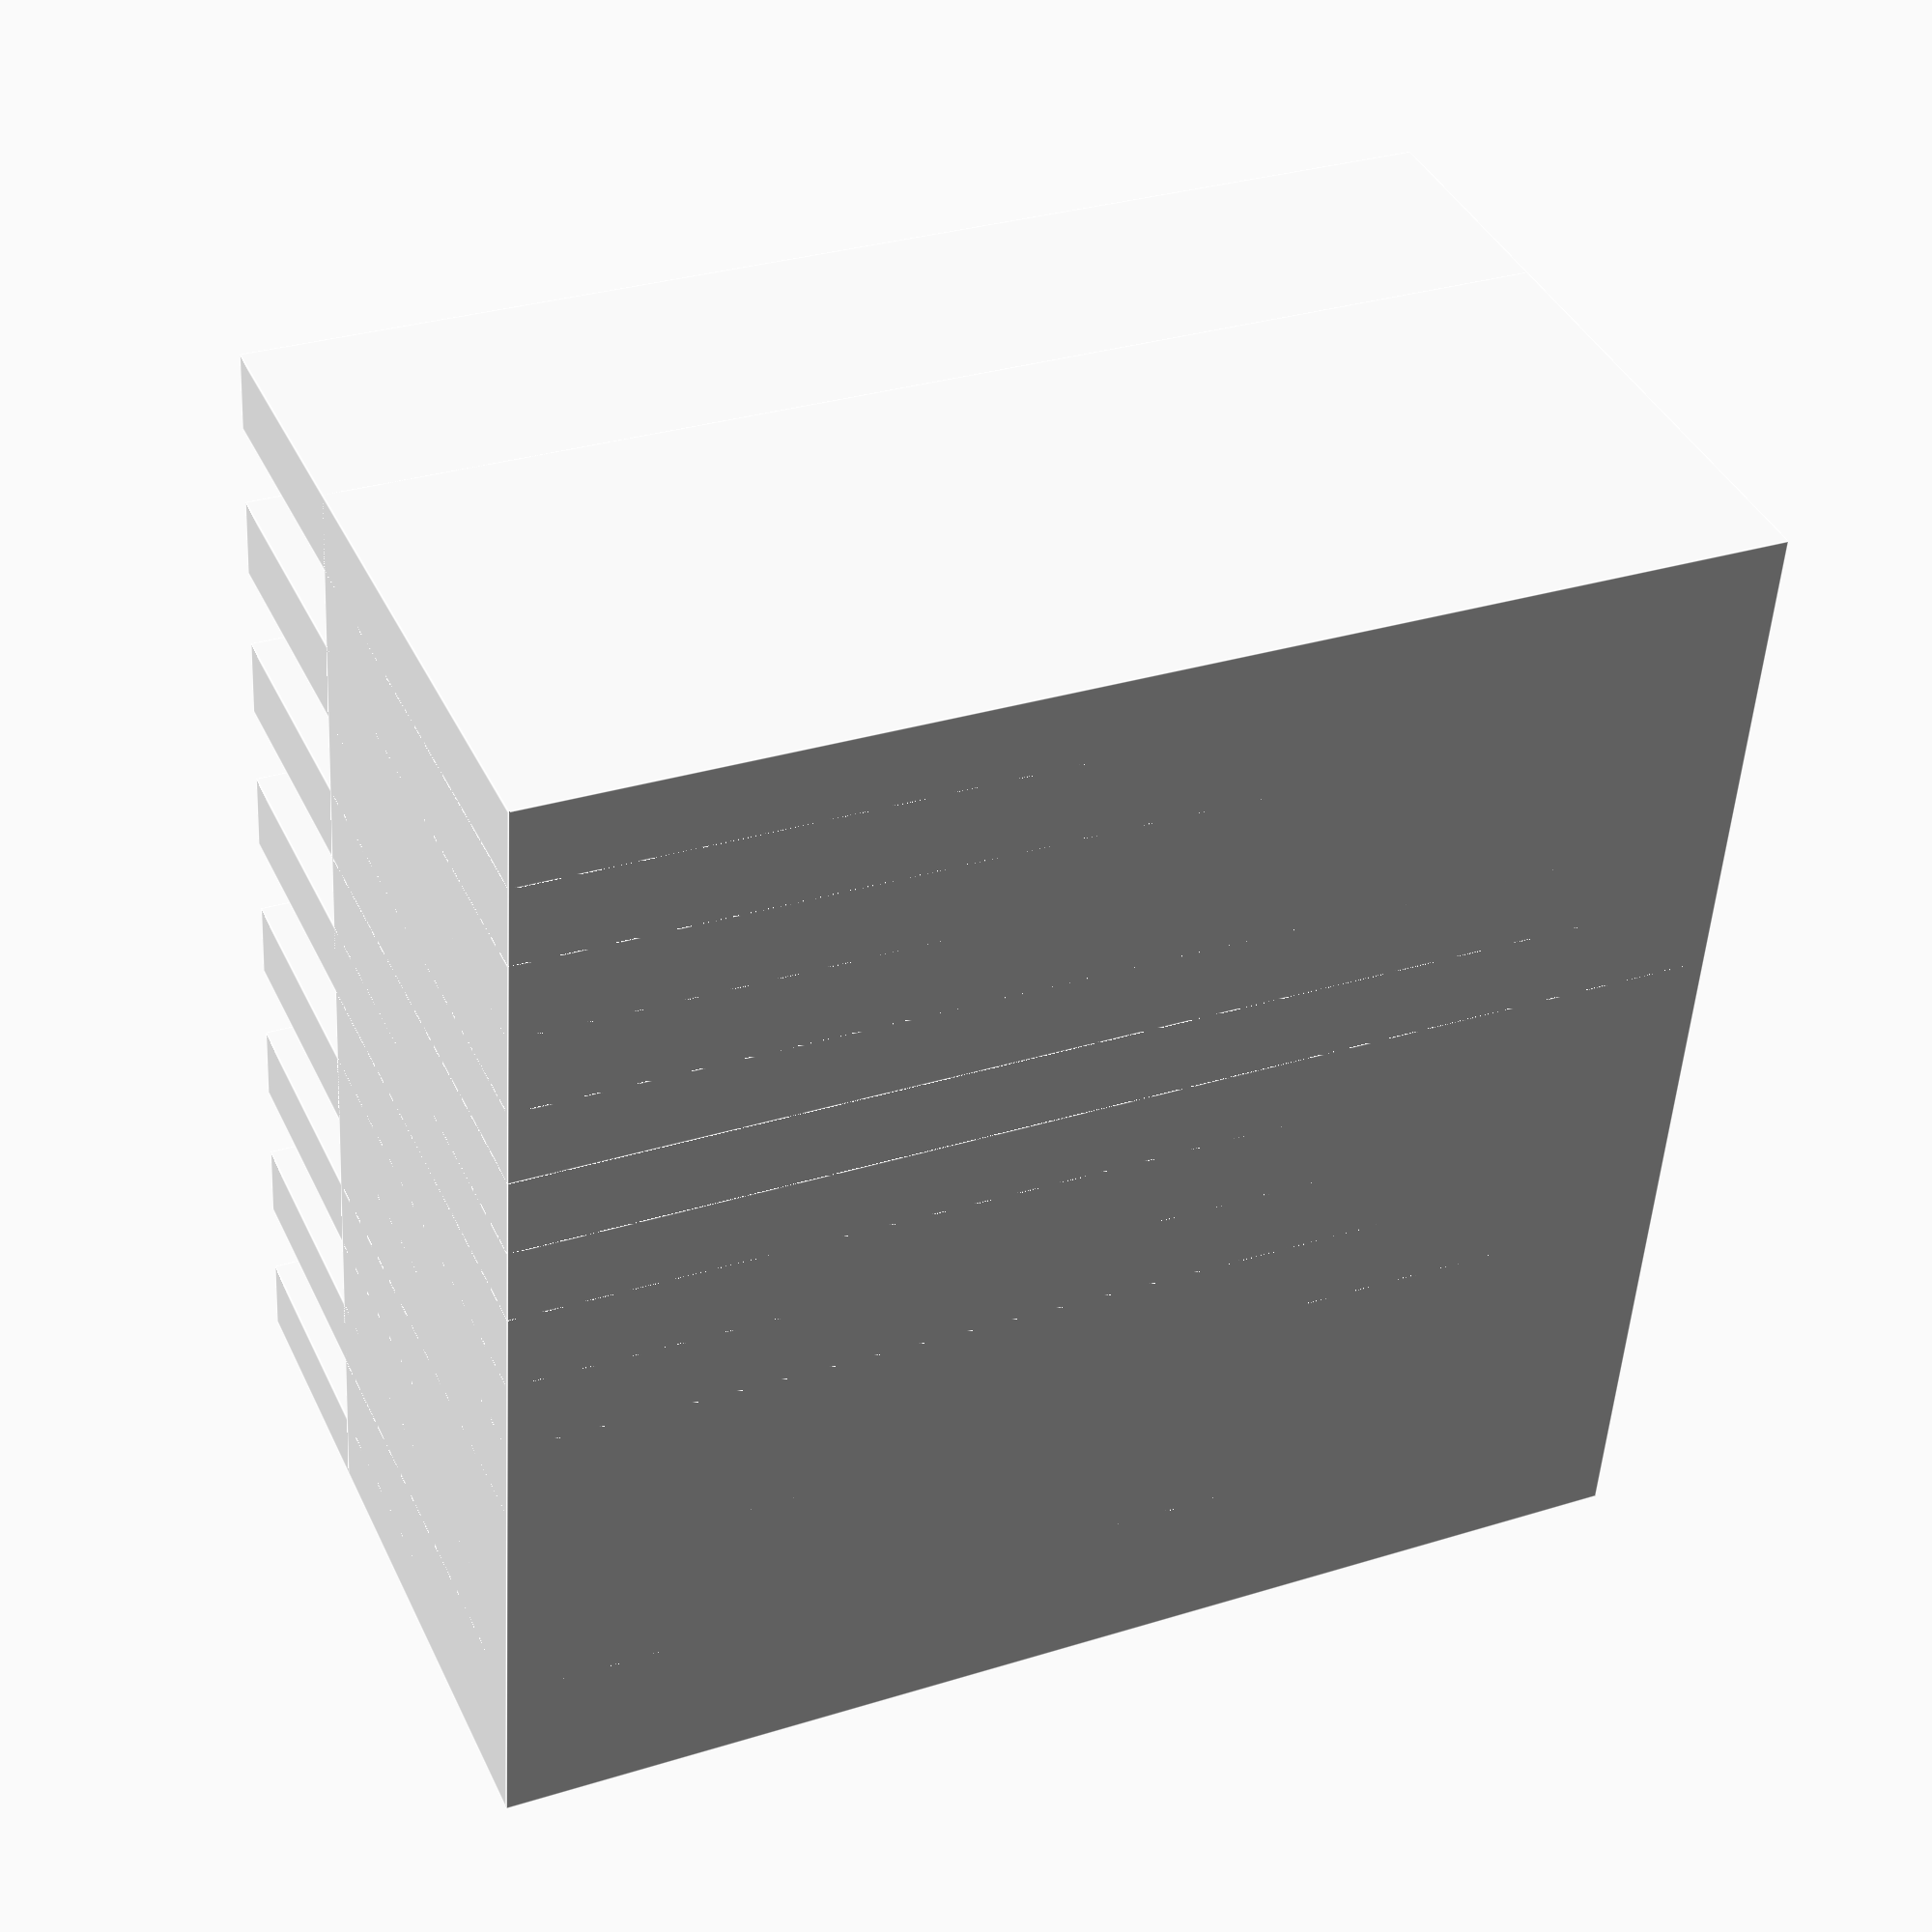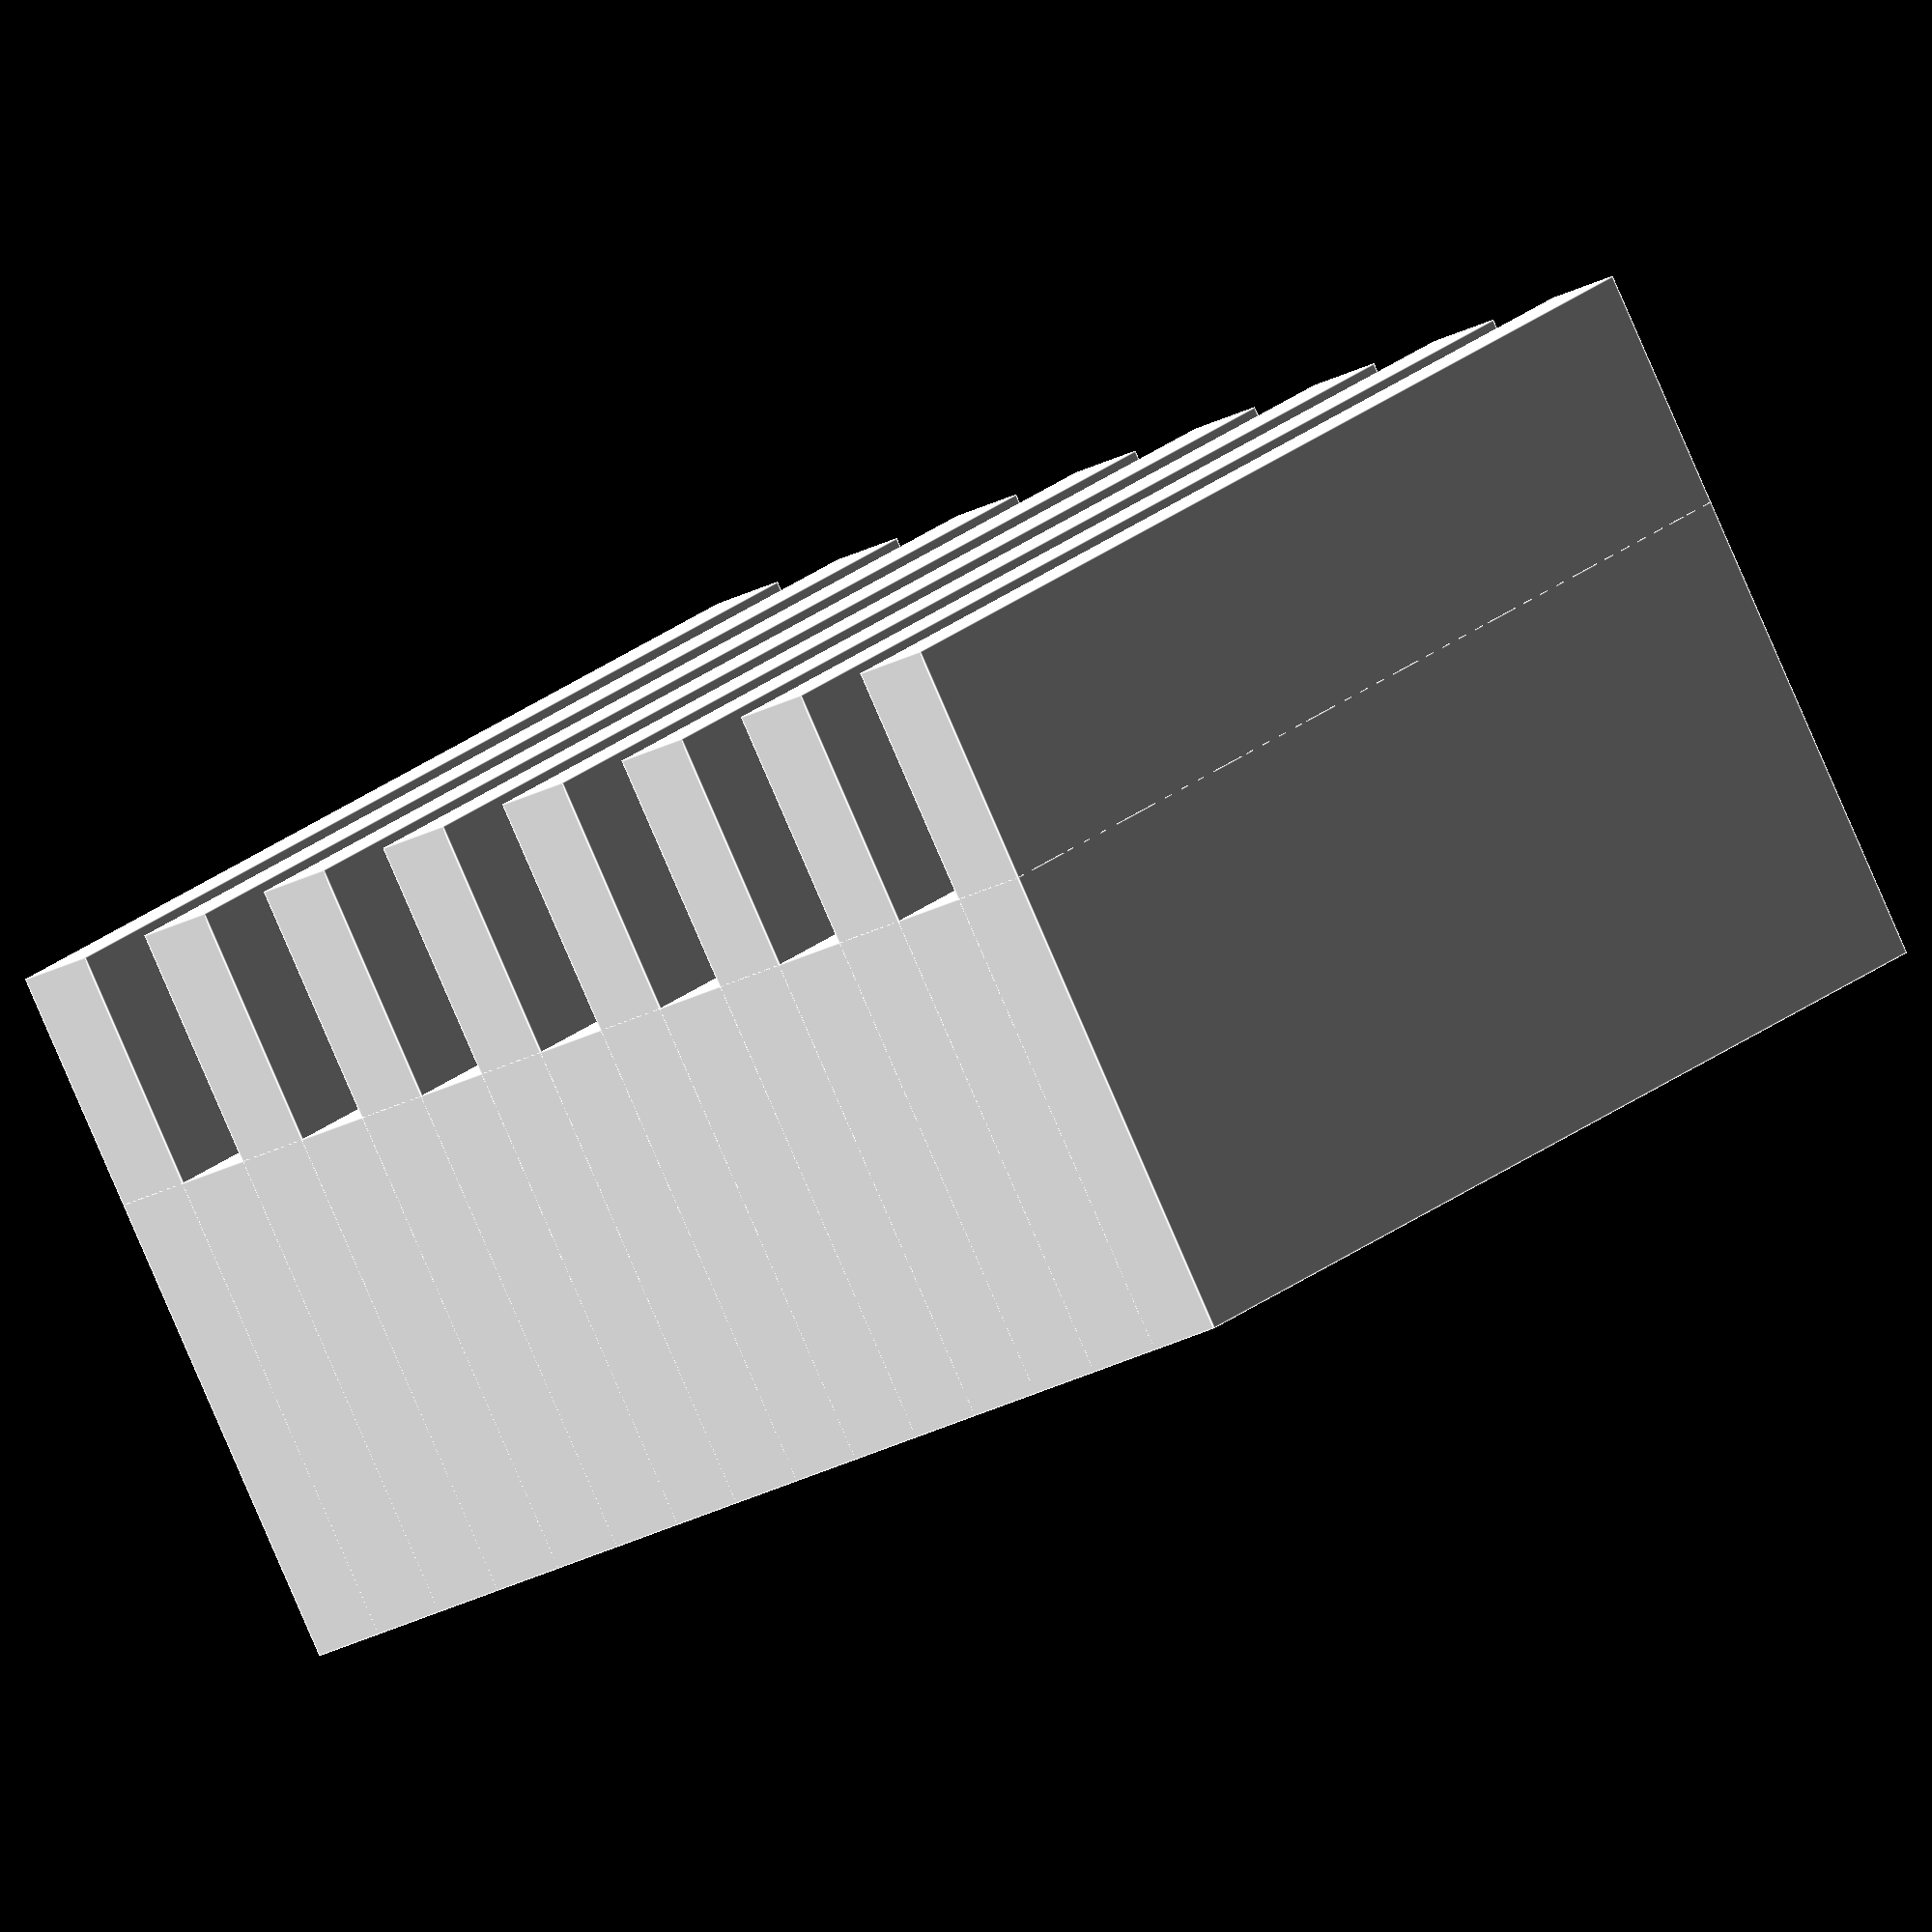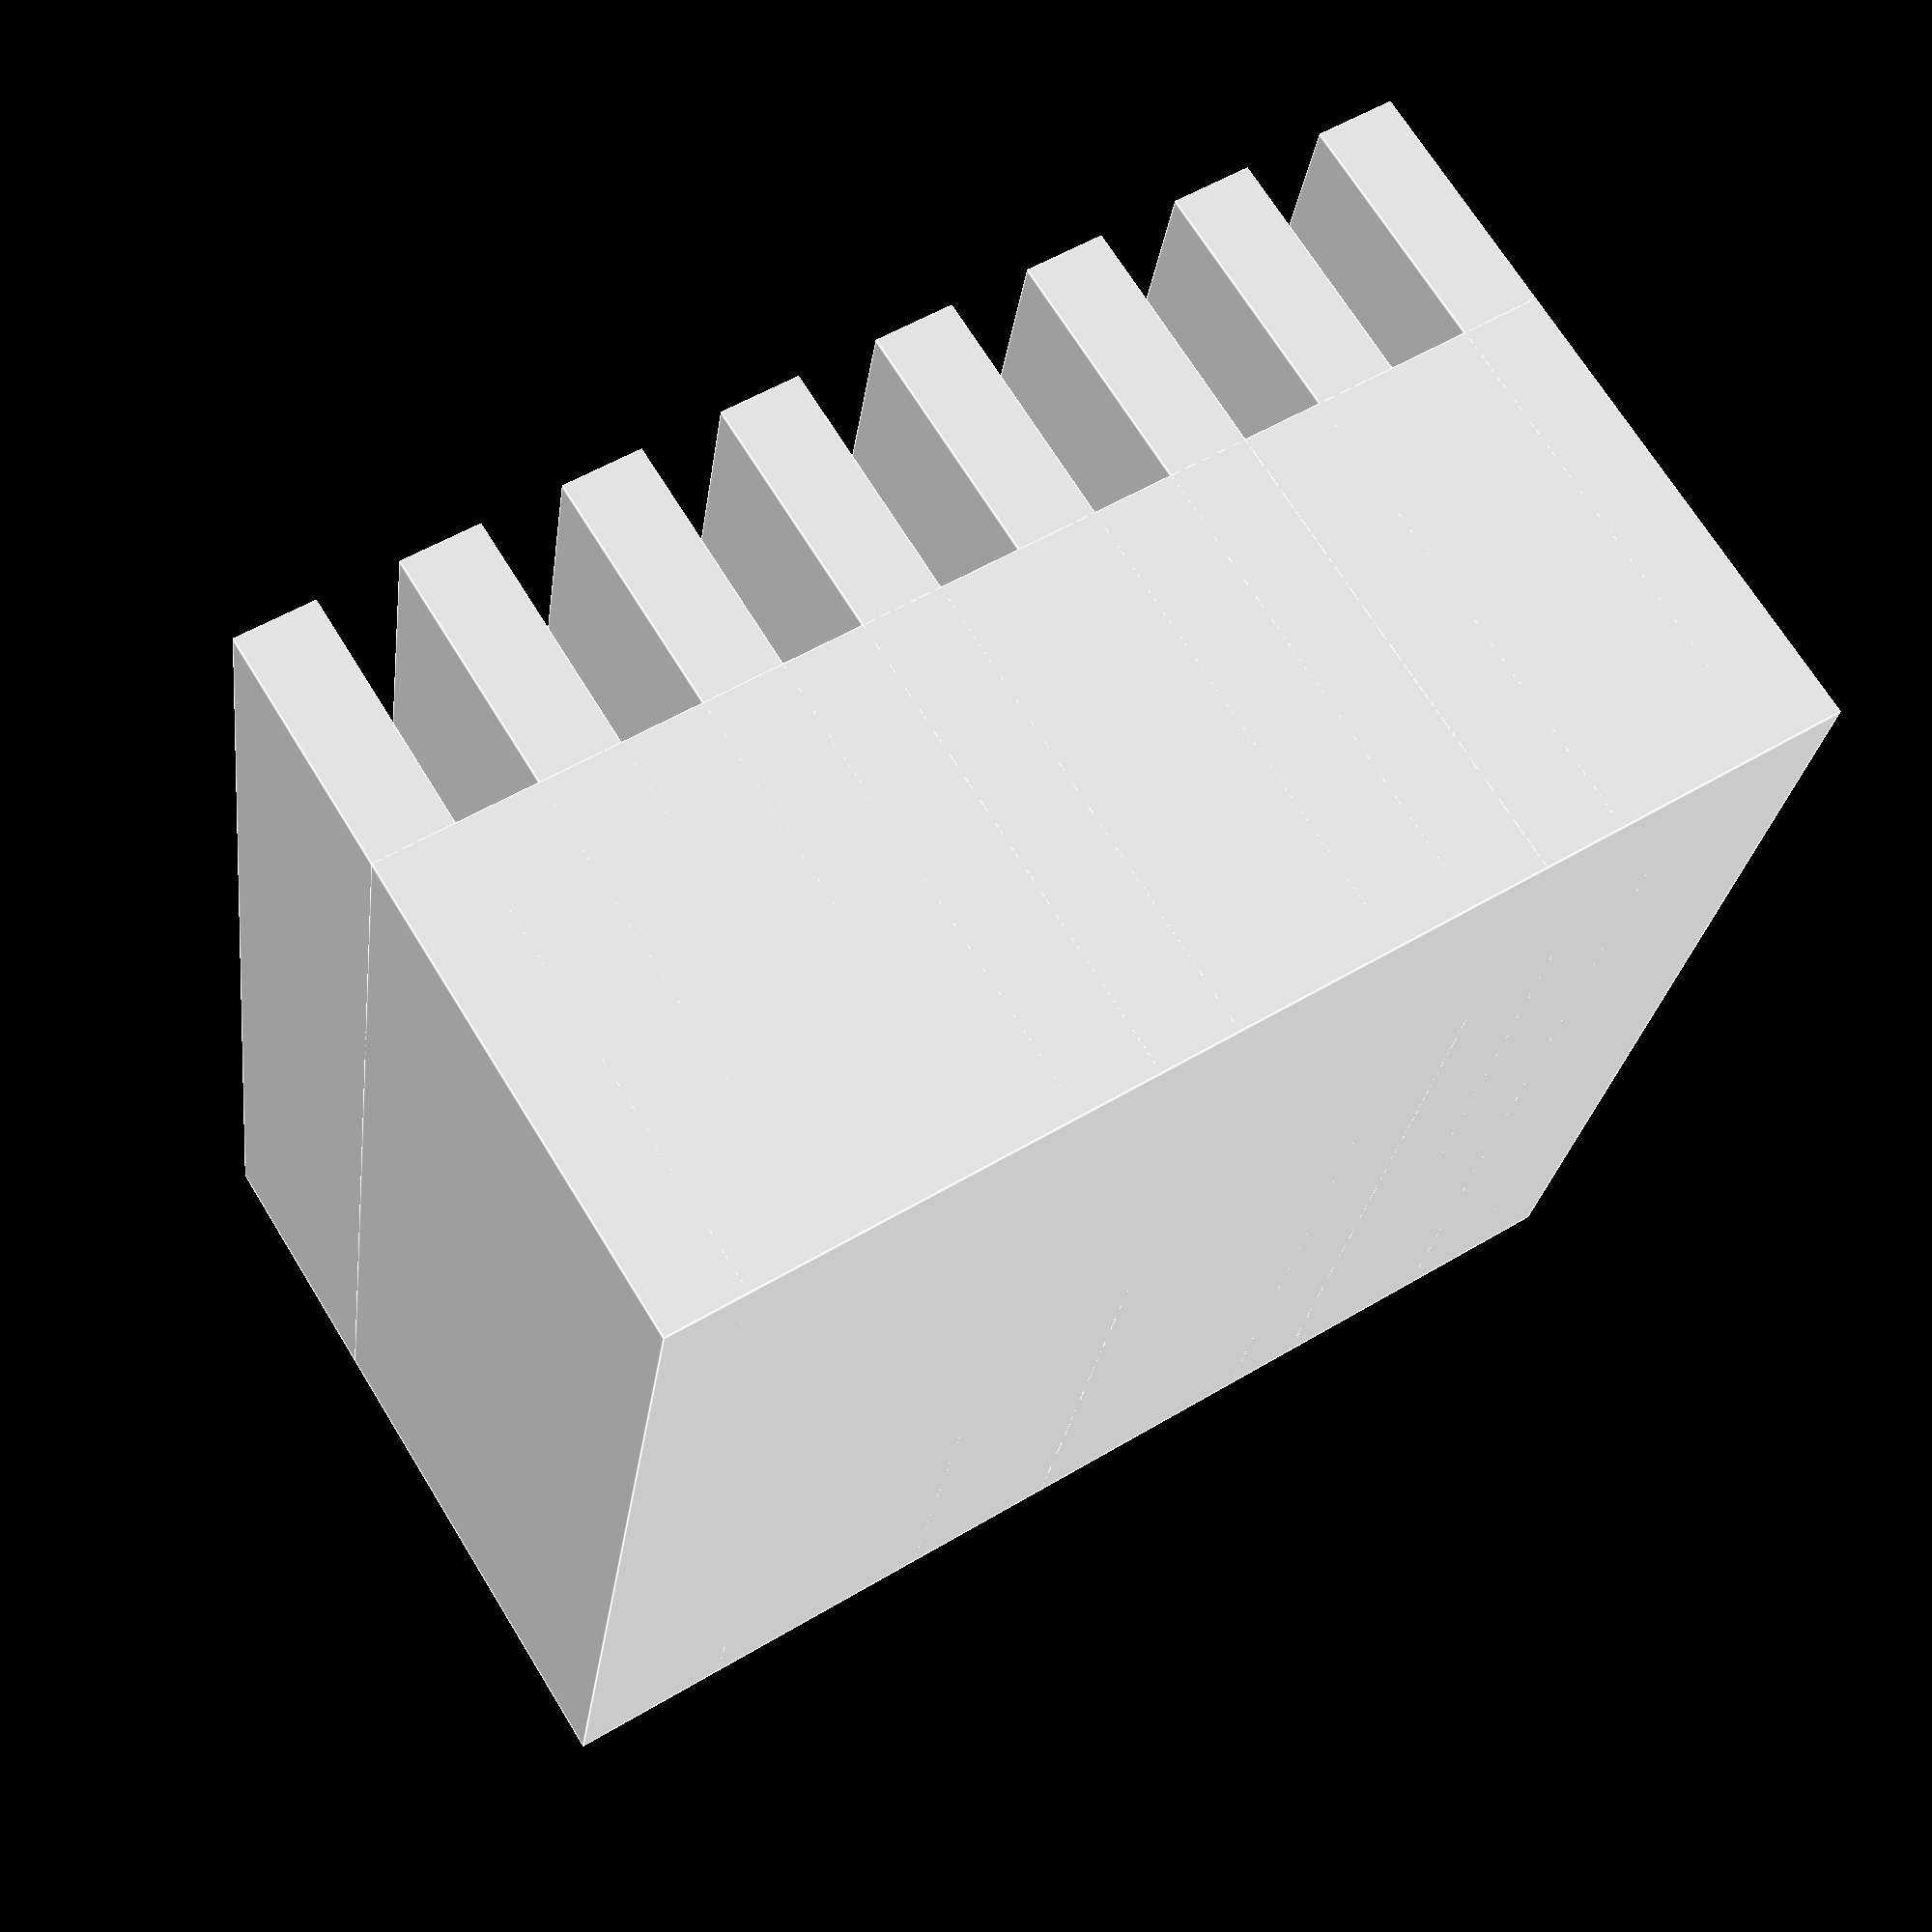
<openscad>
number_of_fins = 8;
number_of_gaps = 7;
block_height =  30;
fin_depth = 6; 
block_and_fin_depth = 18; 
block_depth = block_and_fin_depth - fin_depth;
block_width = 30;

fin_and_space_pair_height = 2 * block_height / (number_of_fins + number_of_gaps);
distance_between_fins = fin_and_space_pair_height / 2;
fin_height = distance_between_fins;

module heatsink(){

    
    union(){
        color([1,1,1]){
            translate([0, 0, fin_height / 2]){
                for (fin_no = [0:number_of_fins - 1]){
                    translate([0,0,fin_and_space_pair_height * fin_no]){
                        cube([block_and_fin_depth, block_width, fin_height], center=true);
                    }  
                }
            }
            translate([(block_depth / 2) - (fin_depth / 2), 0, block_height / 2]){
                cube([block_depth, block_width, block_height], center = true);
            }
        }
    }
}

module heatsink_side_2d(){
    linear_extrude(1)
    projection(){
        translate([0, 0, 1]){
            rotate([90, 0, 0]){
                translate([0 , (30 - 2) / 2 , 0])
                {
                    heatsink();
                }
            }
        }
    }
}

module heatsink_bottom_2d(){
    // really this should come from the completed thing, but this is so simple and just a sanity check i'll type it in here
    cube([block_and_fin_depth, block_width, 2]);
}


heatsink();

/*
heatsink_side_2d();
translate([30 / 2 , -30, 0]){
    heatsink_bottom_2d();
}*/
</openscad>
<views>
elev=230.9 azim=293.8 roll=3.5 proj=p view=edges
elev=22.7 azim=125.3 roll=133.5 proj=o view=edges
elev=126.2 azim=346.6 roll=302.6 proj=p view=edges
</views>
